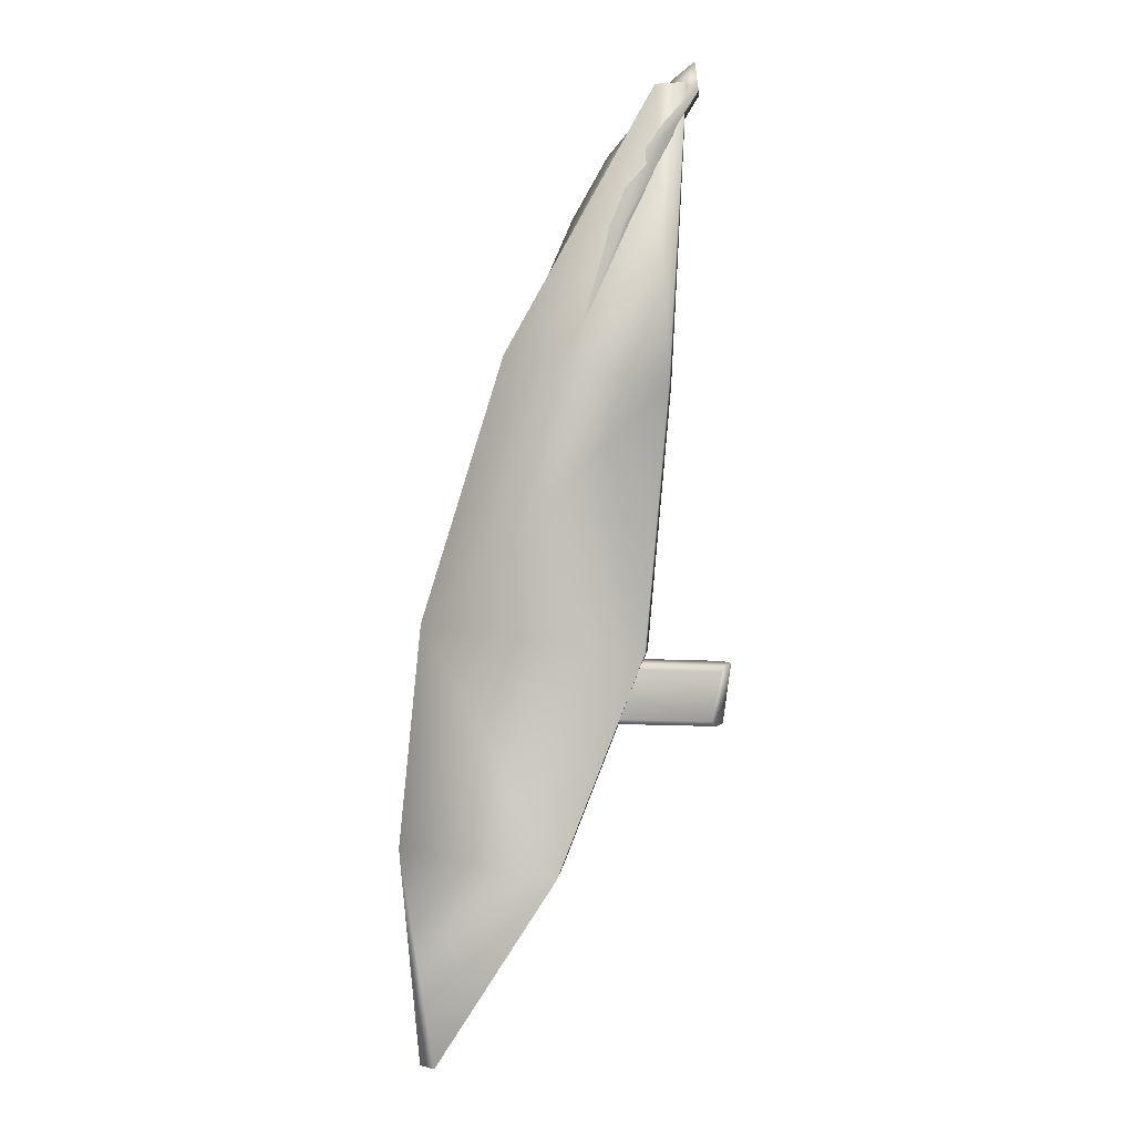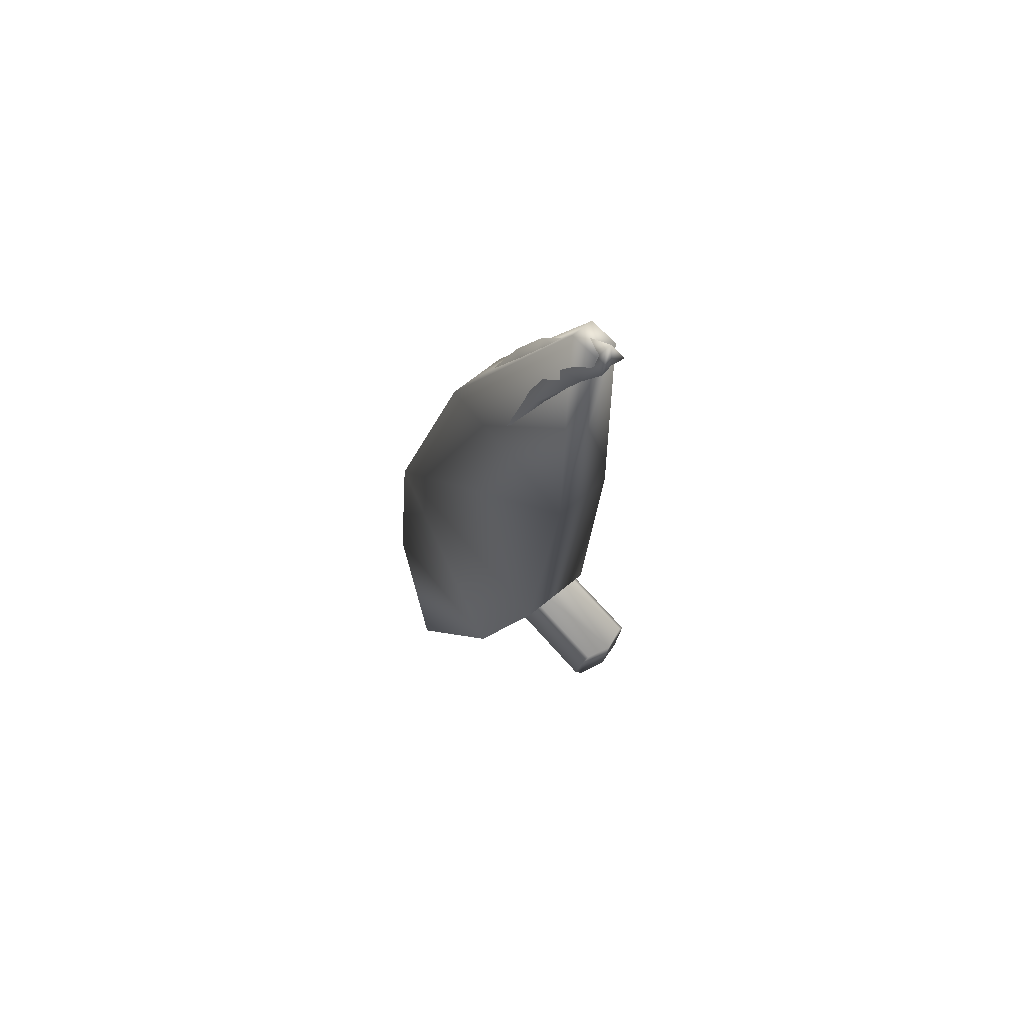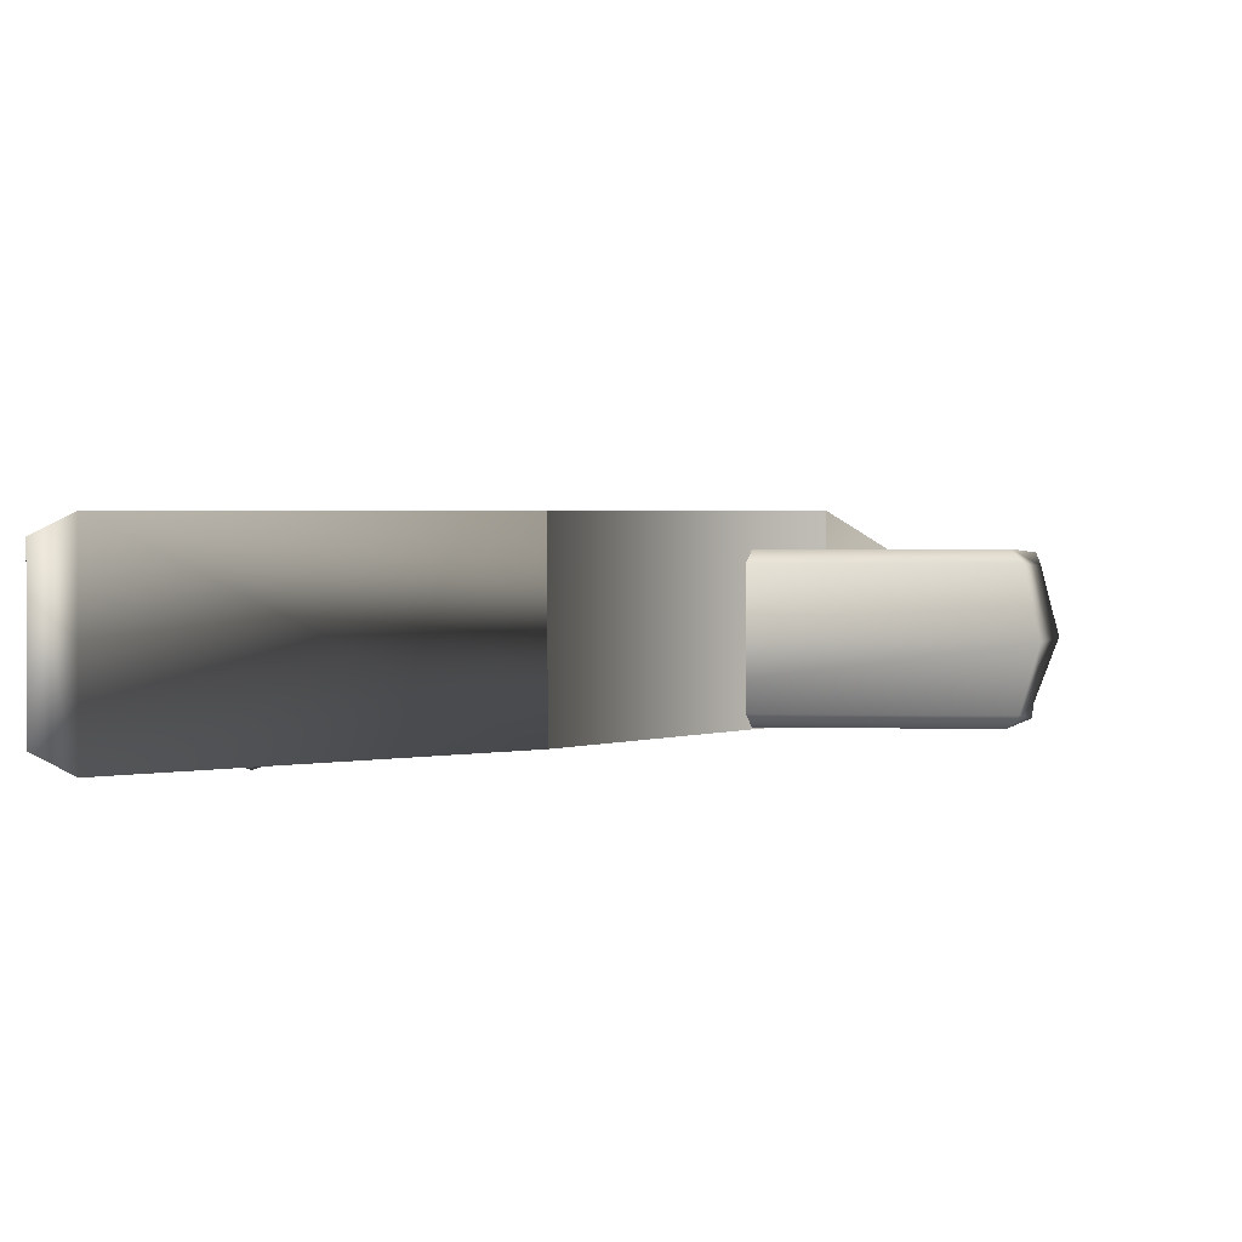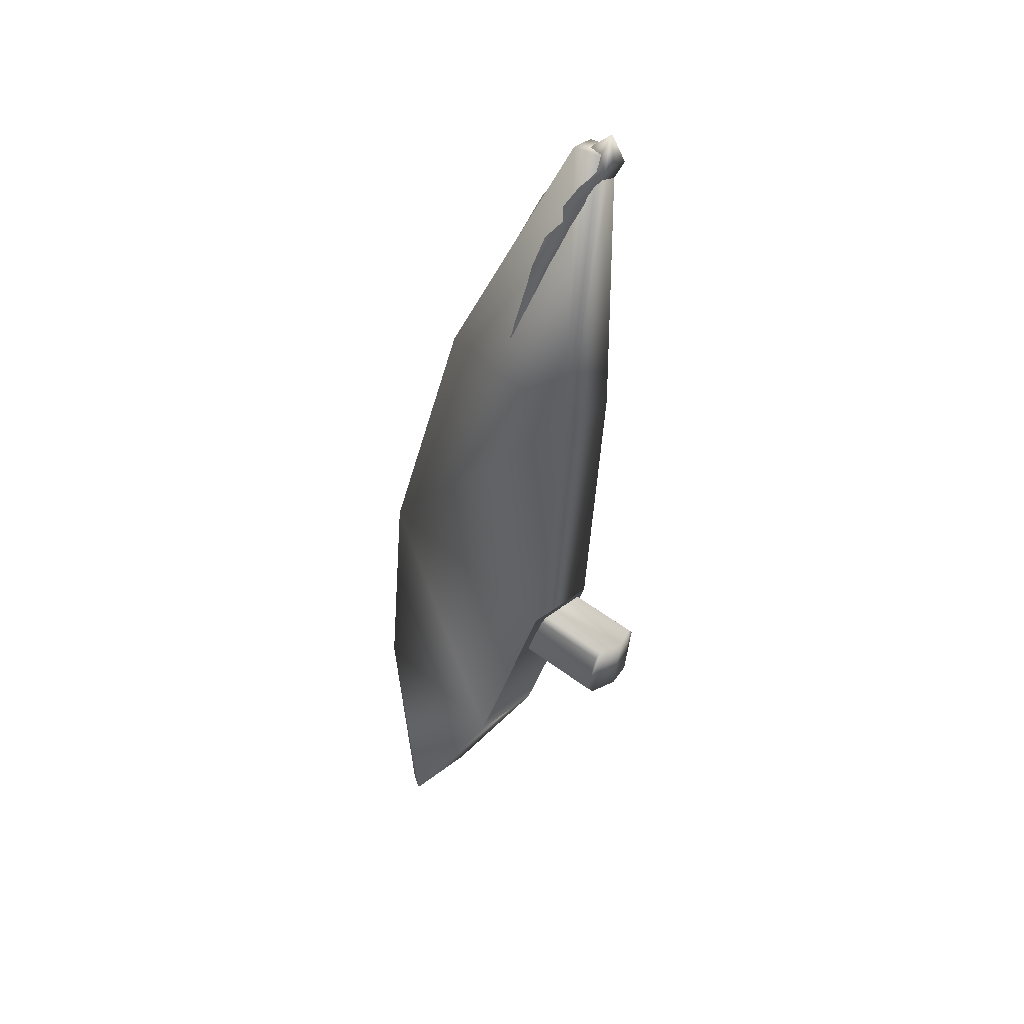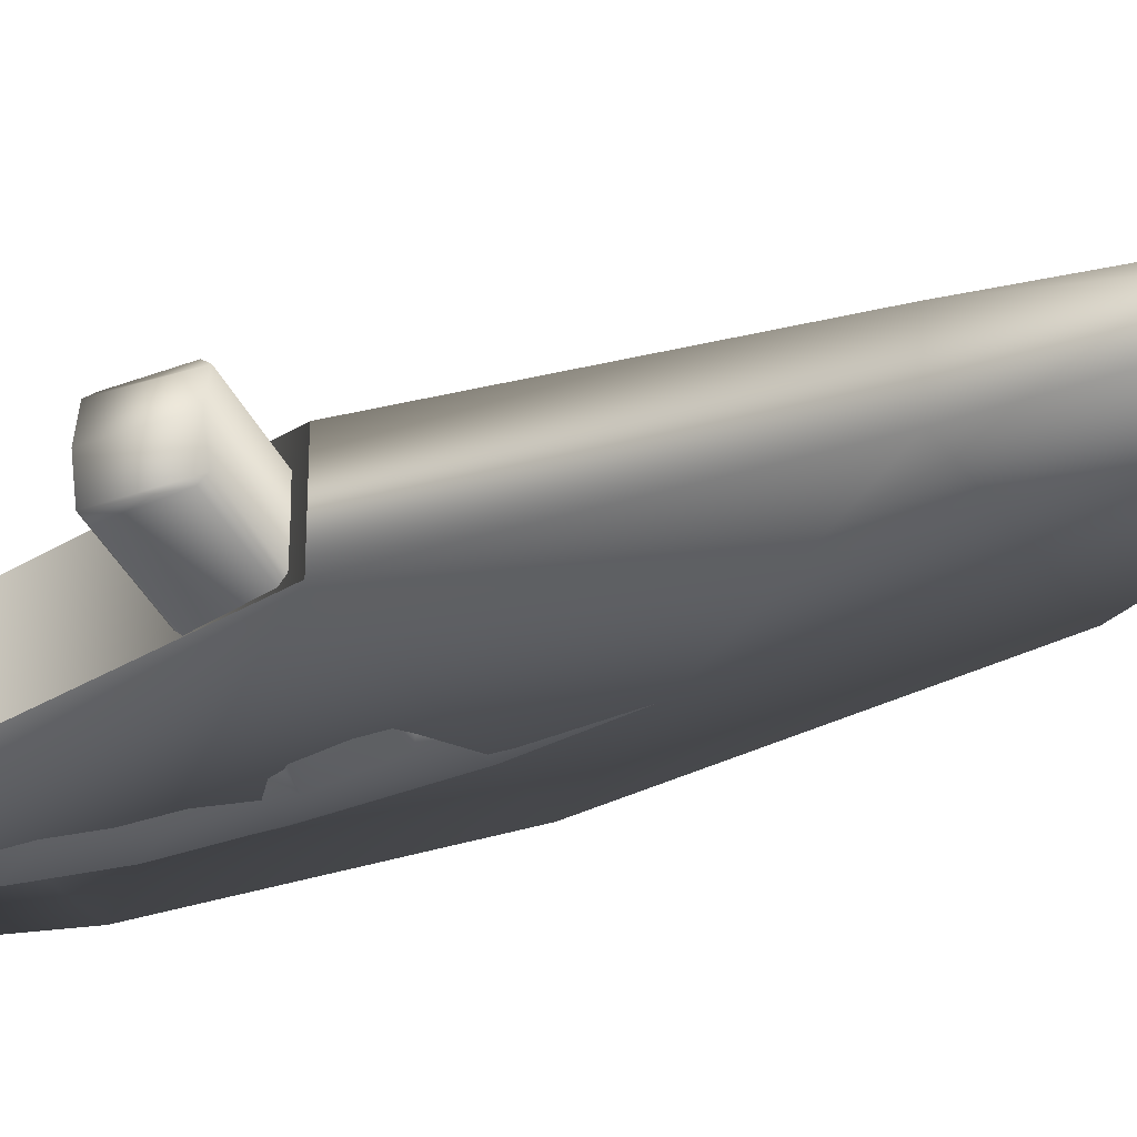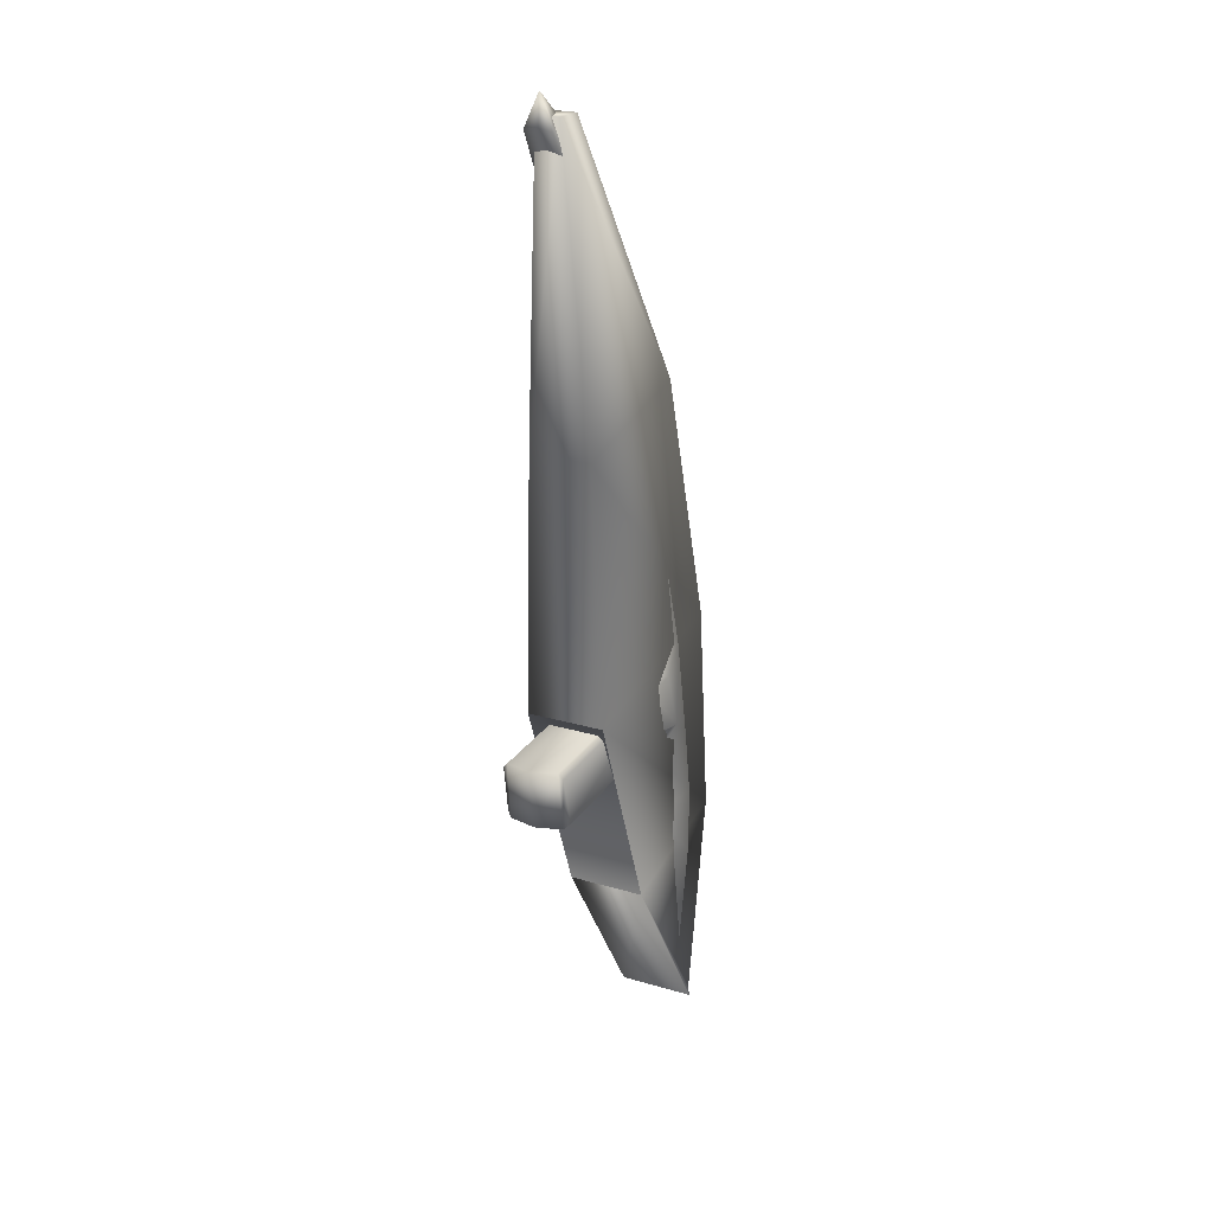
<metadata>
{"format":"obj","ext":"obj","renderer":"f3d","projection":"perspective","resolution":1024,"background":"white","views":[{"elev":2.5,"azim":-175.2,"up":"+Z"},{"elev":63.2,"azim":-130.5,"up":"+Z"},{"elev":1.2,"azim":-176.8,"up":"+Y"},{"elev":37.7,"azim":-135.0,"up":"+Z"},{"elev":-32.5,"azim":-70.8,"up":"+Y"},{"elev":23.9,"azim":-63.9,"up":"+Z"}]}
</metadata>
<code>
v  0.025 -0.025 0.025
v  -0.025 -0.025 0.025
v  -0.025 -0.025 -0.025
v  0.025 -0.025 -0.025
v  -0.025 0.025 -0.025
v  -0.025 0.025 0.025
v  0.025 0.025 0.025
v  0.025 0.025 -0.025
g head_atch
f 1 2 3 4
f 5 6 7 8
f 6 2 1 7
f 7 1 4 8
f 8 4 3 5
f 5 3 2 6
v  0.0062 -0.0063 -0.0938
v  -0.0063 -0.0063 -0.0938
v  -0.0063 -0.0063 -0.1063
v  0.0062 -0.0063 -0.1063
v  -0.0063 0.0063 -0.1063
v  -0.0063 0.0063 -0.0938
v  0.0062 0.0063 -0.0938
v  0.0062 0.0063 -0.1063
g head_atch_roty
f 9 10 11 12
f 13 14 15 16
f 14 10 9 15
f 15 9 12 16
f 16 12 11 13
f 13 11 10 14
v  0.1062 -0.0063 0.0063
v  0.0937 -0.0063 0.0063
v  0.0937 -0.0063 -0.0063
v  0.1062 -0.0063 -0.0063
v  0.0937 0.0063 -0.0063
v  0.0937 0.0063 0.0063
v  0.1062 0.0063 0.0063
v  0.1062 0.0063 -0.0063
g head_atch_rotx
f 17 18 19 20
f 21 22 23 24
f 22 18 17 23
f 23 17 20 24
f 24 20 19 21
f 21 19 18 22
v  0.0789 0.0022 -0.2371
v  0.1272 -0.0141 -0.3243
v  0.1048 -0.0252 -0.2414
v  0.1839 -0.0286 -0.4602
v  0.1686 -0.0509 -0.2471
v  0.2022 -0.0156 -0.4821
v  0.2128 -0.0232 -0.271
v  0.2105 0.0274 -0.2701
v  0.2492 0.0004 -0.2913
v  0.2237 -0.0005 -0.5077
v  0.2024 0.0167 -0.4827
v  0.1682 0.0558 -0.2477
v  0.1837 0.0319 -0.4606
v  0.1046 0.0298 -0.2418
v  0.1253 0.0172 -0.3231
v  0.1033 -0.0295 -0.1612
v  0.0896 0.0025 -0.1614
v  0.1711 -0.0506 -0.1557
v  0.2089 -0.0262 -0.1533
v  0.249 0.0009 -0.1504
v  0.2064 0.0316 -0.1535
v  0.1702 0.0561 -0.1558
v  0.103 0.0374 -0.1613
v  0.1634 -0.0465 -0.0594
v  0.1019 -0.033 -0.0665
v  0.1946 -0.0287 -0.058
v  0.1932 0.0337 -0.0581
v  0.2392 0.0007 -0.0554
v  0.1014 0.0384 -0.0666
v  0.1631 0.0523 -0.0595
v  0.0682 0.0033 0.5349
v  0.0208 0.0039 0.6416
v  -0.0104 -0.0166 0.6319
v  0.0405 -0.016 0.527
v  -0.0945 -0.0099 0.7741
v  -0.0742 0.0032 0.7821
v  -0.1126 0.0029 0.8263
v  -0.1307 -0.0058 0.8192
v  -0.1504 -0.0154 0.81
v  -0.1209 -0.0188 0.7632
v  -0.1211 0.0246 0.763
v  -0.1505 0.0211 0.8098
v  -0.1319 0.0115 0.8191
v  -0.0957 0.0155 0.774
v  0.1263 0.0002 -0.3238
v  0.0585 0.002 -0.2808
v  0.0958 0.001 -0.0656
v  0.1838 0.0013 -0.4604
v  0.1115 0.0162 0.3675
v  0.1609 0.0097 0.2291
v  0.1041 0.0465 0.2256
v  0.0616 0.0386 0.3645
v  0.131 0.0018 0.3698
v  0.1752 0.0011 0.2307
v  0.0521 0.0309 0.2226
v  0.045 0.0035 0.2214
v  0.011 0.002 0.3626
v  0.0221 0.028 0.3635
v  0.0576 -0.0247 0.2229
v  0.0225 -0.0233 0.3635
v  0.101 -0.0405 0.2256
v  0.161 -0.0068 0.2291
v  0.1117 -0.0125 0.3675
v  0.0617 -0.0328 0.3646
v  -0.0074 0.0361 0.5266
v  0.041 0.0205 0.5268
v  -0.0396 0.0024 0.5422
v  -0.0268 0.0271 0.5419
v  -0.0266 -0.0221 0.5422
v  -0.0071 -0.0302 0.527
v  -0.0471 0.0332 0.6261
v  -0.0101 0.0216 0.6317
v  -0.0752 0.0034 0.6459
v  -0.0651 0.0255 0.6467
v  -0.0649 -0.0203 0.647
v  -0.0469 -0.0272 0.6264
v  -0.1484 0.0041 0.8117
v  -0.1189 0.0045 0.7649
v  -0.0553 -0.0138 0.7173
v  -0.0273 0.0038 0.7262
v  -0.0554 0.0191 0.7171
v  -0.0936 0.0242 0.7104
v  -0.0934 -0.0188 0.7107
v  -0.0988 0.0044 0.7091
v  -0.1448 0.0038 0.8525
v  0.1043 0.0514 0.0469
v  0.1424 0.0493 0.0838
v  0.1867 -0.0177 0.0861
v  0.141 -0.0434 0.0839
v  0.2155 0.0009 0.0885
v  0.186 0.0216 0.086
v  0.0846 0.0346 0.079
v  0.0786 0.0023 0.0786
v  0.0876 -0.0289 0.0791
v  0.1292 -0.0484 -0.033
v  0.0886 -0.0377 0.0552
v  0.1059 -0.0456 0.0474
v  0.0873 0.0389 -0.0396
v  0.0803 0.0013 -0.0395
v  0.0886 -0.0334 -0.0394
v  0.0998 0.0457 -0.0319
v  0.0696 0.0434 0.0363
v  0.0593 0.0368 0.0437
v  0.1014 -0.0401 -0.0322
v  0.0712 -0.0377 0.0368
v  0.0623 -0.0311 0.0438
v  0.052 0.002 0.044
v  -0.1876 0.037 0.0391
v  -0.185 0.0437 0.0309
v  -0.1716 0.046 -0.0359
v  -0.1771 0.0392 -0.0431
v  -0.1856 0.0013 -0.043
v  -0.1965 0.002 0.0392
v  -0.1755 -0.0337 -0.0428
v  -0.1839 -0.0313 0.0392
v  -0.1695 -0.0404 -0.0361
v  -0.183 -0.038 0.0315
g head
f 25 26 27
f 27 28 29
f 30 31 29 28
f 32 33 34 35
f 36 37 38
f 38 39 25
f 40 41 25 27
f 40 27 29 42
f 43 42 29 31
f 44 33 32 45
f 46 36 38 47
f 47 38 25 41
f 42 48 49 40
f 43 50 48 42
f 51 52 44 45
f 53 54 46 47
f 55 56 57 58
f 59 60 61 62
f 59 62 63 64
f 65 66 67 68
f 67 61 60 68
f 69 26 70
f 41 71 53 47
f 49 71 41 40
f 27 26 28
f 26 69 72 28
f 39 38 37
f 73 74 75 76
f 74 73 77 78
f 79 80 81 82
f 75 79 82 76
f 80 83 84 81
f 85 86 87 88
f 83 85 88 84
f 78 77 87 86
f 89 90 73 76
f 90 55 77 73
f 91 92 82 81
f 89 76 82 92
f 81 84 93 91
f 87 58 94 88
f 88 94 93 84
f 58 87 77 55
f 95 96 90 89
f 55 90 96 56
f 91 97 98 92
f 92 98 95 89
f 97 91 93 99
f 100 94 58 57
f 99 93 94 100
f 64 63 101 102
f 60 59 103 104
f 105 106 65 68
f 104 105 68 60
f 103 59 64 107
f 103 57 56 104
f 95 106 105 96
f 96 105 104 56
f 107 108 97 99
f 95 98 106
f 57 103 107 100
f 99 100 107
f 62 61 109
f 63 62 109
f 67 66 109
f 61 67 109
f 109 101 63
f 102 108 107 64
f 108 106 98 97
f 108 102 65 106
f 65 102 101 66
f 101 109 66
f 44 52 50 43
f 31 33 44 43
f 30 34 33 31
f 54 51 45 46
f 46 45 32 36
f 35 37 36 32
f 28 72 34 30
f 26 25 70
f 25 39 70
f 70 39 69
f 72 69 39 37
f 35 34 72 37
f 54 110 111
f 112 113 48 50
f 52 114 112 50
f 51 115 114 52
f 111 115 51 54
f 79 75 111 116
f 116 117 80 79
f 118 83 80 117
f 83 118 113 85
f 113 112 86 85
f 114 78 86 112
f 115 74 78 114
f 111 75 74 115
f 49 48 119
f 120 118 117
f 110 116 111
f 119 48 113 121
f 113 118 120 121
f 122 53 71 123
f 49 124 123 71
f 125 54 53 122
f 110 126 127 116
f 125 126 110 54
f 119 128 124 49
f 129 128 119 121
f 129 121 120 130
f 127 131 117 116
f 120 117 131 130
f 132 133 134 135
f 132 135 136 137
f 136 138 139 137
f 138 140 141 139
f 122 123 136 135
f 124 138 136 123
f 125 122 135 134
f 127 126 133 132
f 126 125 134 133
f 128 140 138 124
f 129 141 140 128
f 139 141 129 130
f 127 132 137 131
f 137 139 130 131
v  -0.1126 -0.0411 0.4177
v  -0.0809 -0.0411 0.0533
v  0.2208 -0.0411 0.0945
v  0.1109 -0.0411 0.4569
v  -0.1126 0.0405 0.4177
v  0.1109 0.0405 0.4569
v  0.2208 0.0646 0.0945
v  -0.0809 0.0646 0.0533
v  -0.0916 -0.0154 0.8209
v  -0.0916 0.0156 0.8209
v  -0.1335 0.0156 0.8229
v  -0.1335 -0.0154 0.8229
v  0.2043 -0.0411 -0.5127
v  0.2043 0.0646 -0.5127
v  0.2253 0.0542 -0.5107
v  0.2253 -0.0307 -0.5107
v  0.2517 -0.0411 -0.2117
v  0.0366 -0.0411 -0.2507
v  0.0366 0.0646 -0.2507
v  0.2517 0.0646 -0.2117
g head_coll
f 142 143 144 145
f 146 147 148 149
f 150 151 152 153
f 148 147 145 144
f 154 155 156 157
f 157 158 159 154
f 158 144 143 159
f 153 142 145 150
f 155 160 161 156
f 160 149 148 161
f 151 147 146 152
f 161 158 157 156
f 161 148 144 158
f 145 147 151 150
f 153 152 146 142
f 146 149 143 142
f 159 160 155 154
f 159 143 149 160

</code>
